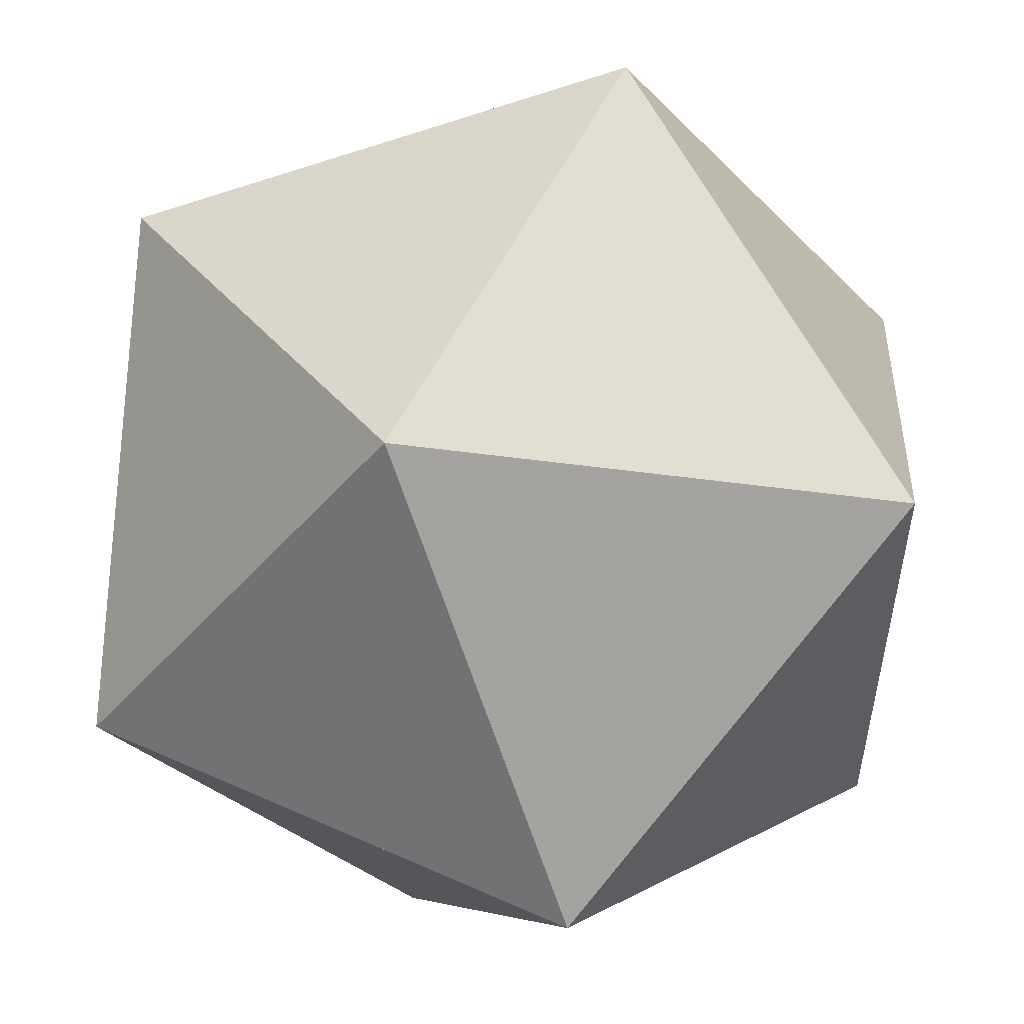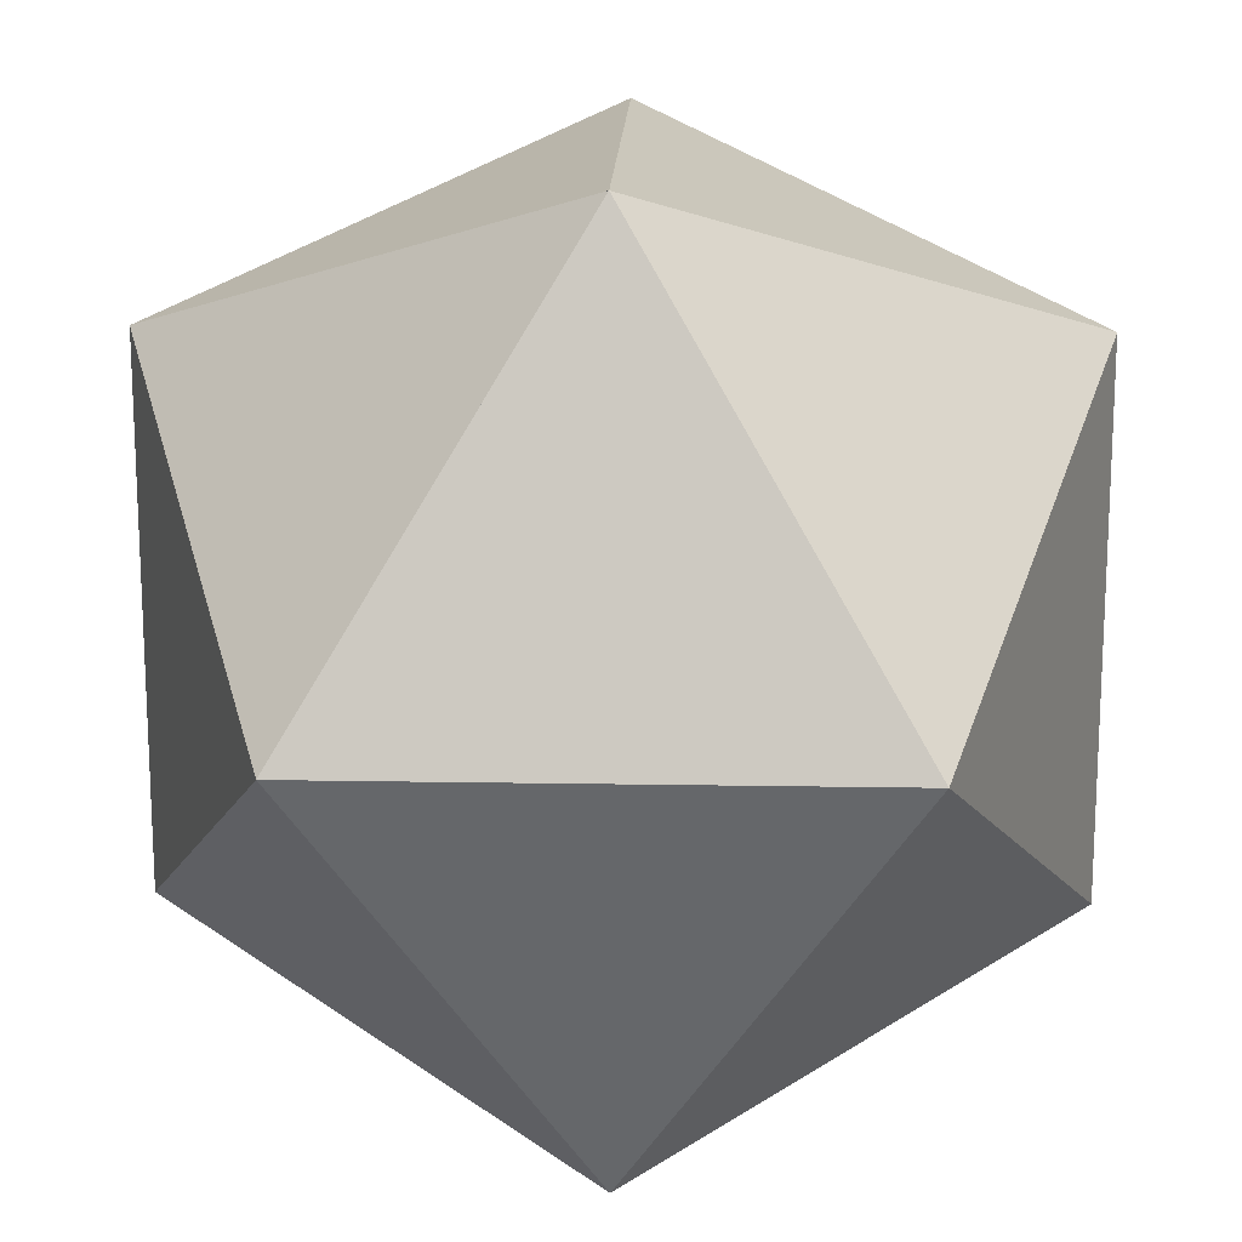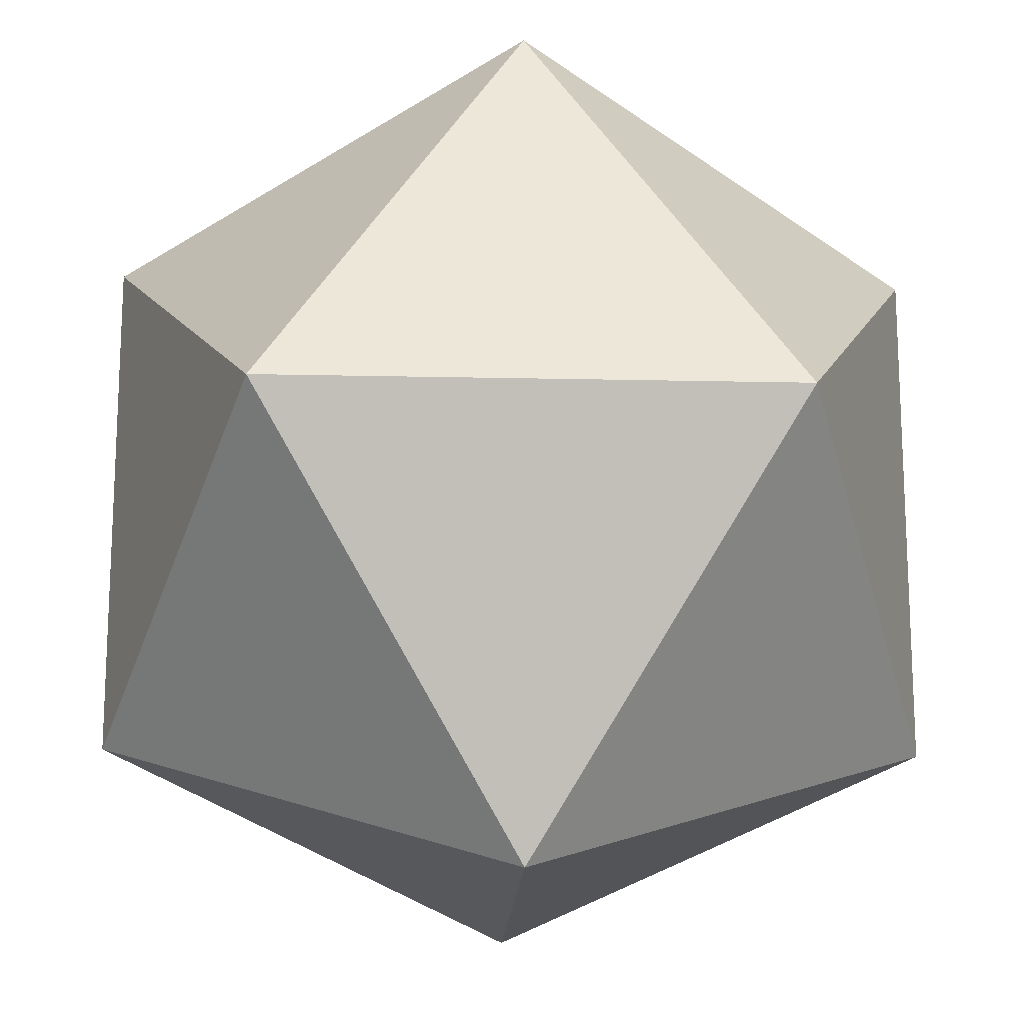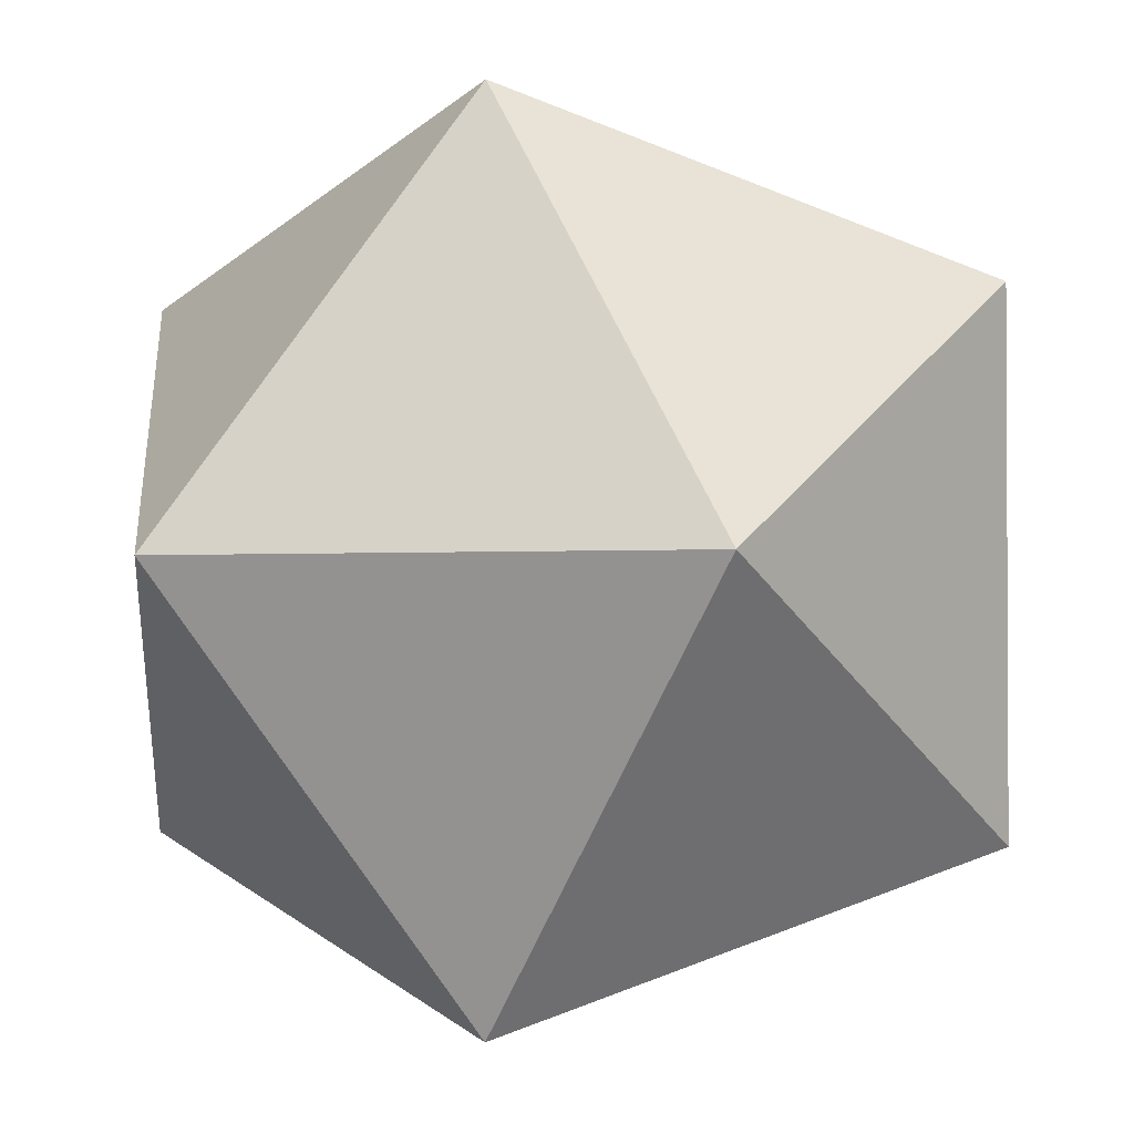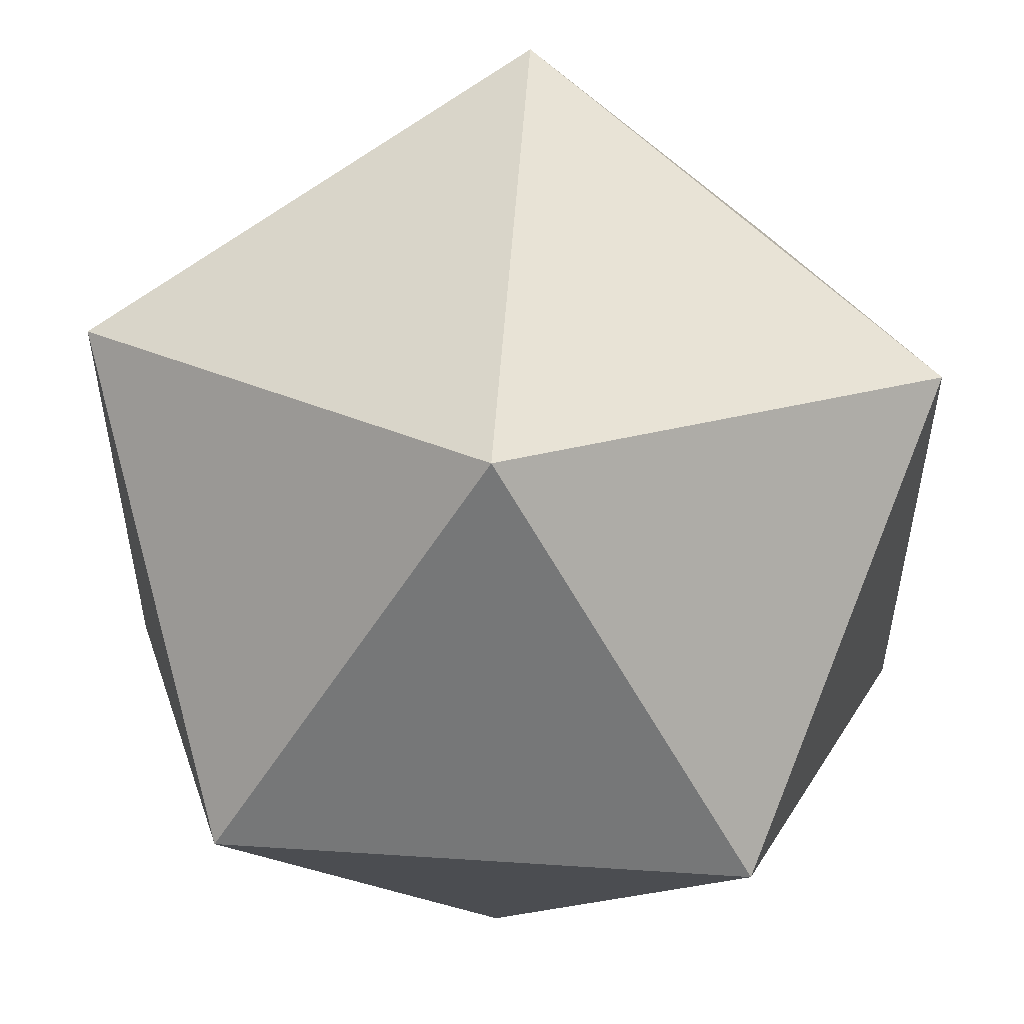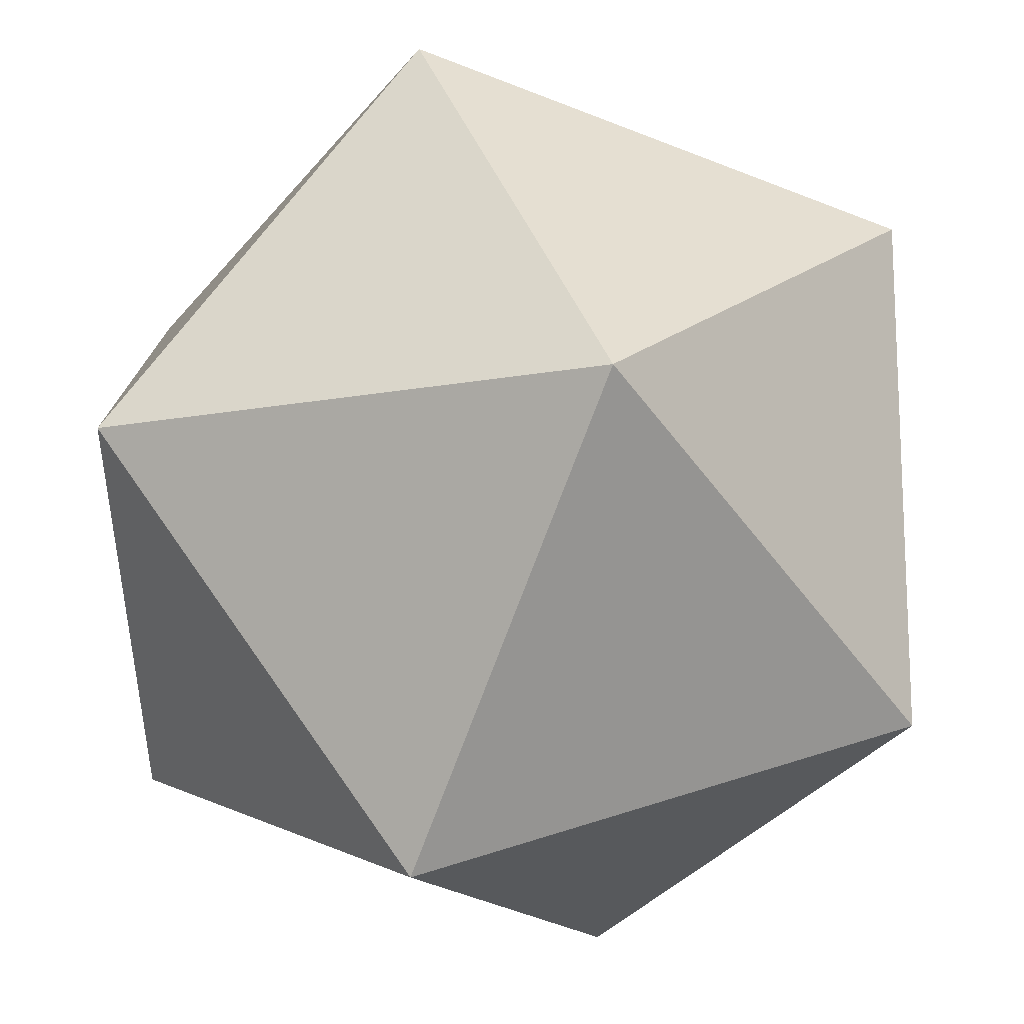
<metadata>
{"format":"obj","ext":"obj","renderer":"f3d","projection":"perspective","resolution":1024,"background":"white","views":[{"elev":53.6,"azim":115.6,"up":"+Z"},{"elev":16.9,"azim":-88.0,"up":"+Z"},{"elev":-16.8,"azim":-2.6,"up":"+Y"},{"elev":-1.7,"azim":-74.1,"up":"+Z"},{"elev":53.4,"azim":4.0,"up":"+Y"},{"elev":-15.6,"azim":-158.7,"up":"+Y"}]}
</metadata>
<code>
o Top
v 0.01179 2.426 0.2691
v 0.4972 2.24 -0.03084
v 0.01179 2.426 -0.3308
v -0.2882 1.94 0.4545
v 0.01179 1.455 0.2691
v 0.4972 1.64 -0.03084
v -0.4736 2.24 -0.03084
v -0.2882 1.94 -0.5163
v 0.01179 1.455 -0.3308
v -0.4736 1.64 -0.03084
v 0.3118 1.94 0.4545
v 0.3118 1.94 -0.5163
f 1 2 3
f 1 2 6
f 7 8 9
f 5 4 10
f 4 5 11
f 11 5 6
f 6 5 9
f 5 10 9
f 8 9 10
f 12 9 8
f 6 9 12
f 6 12 2
f 12 3 2
f 8 3 12
f 8 7 3
f 8 10 7
f 10 4 7
f 4 1 7
f 1 4 11
f 11 2 1
f 11 6 2
f 3 7 1
f 5 4 6
f 4 1 6
f 9 5 4
f 4 7 9

</code>
